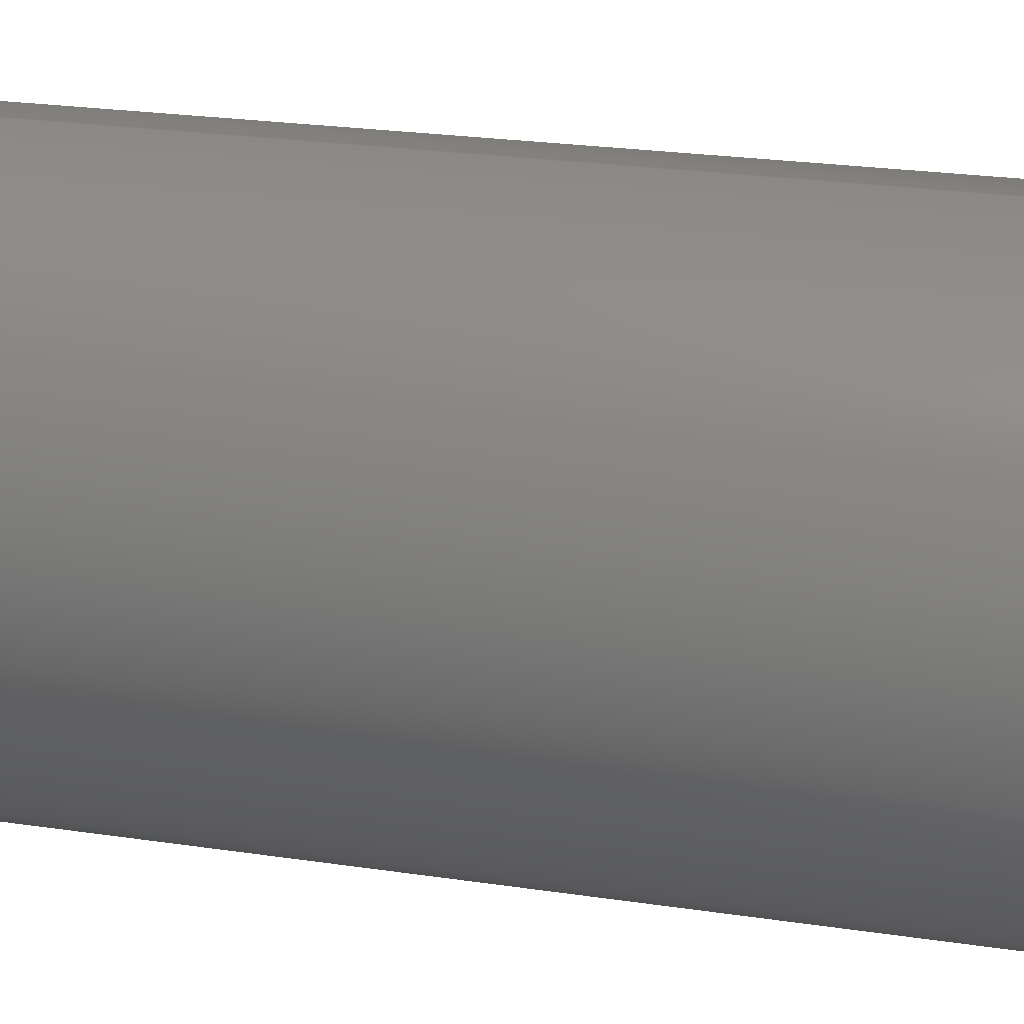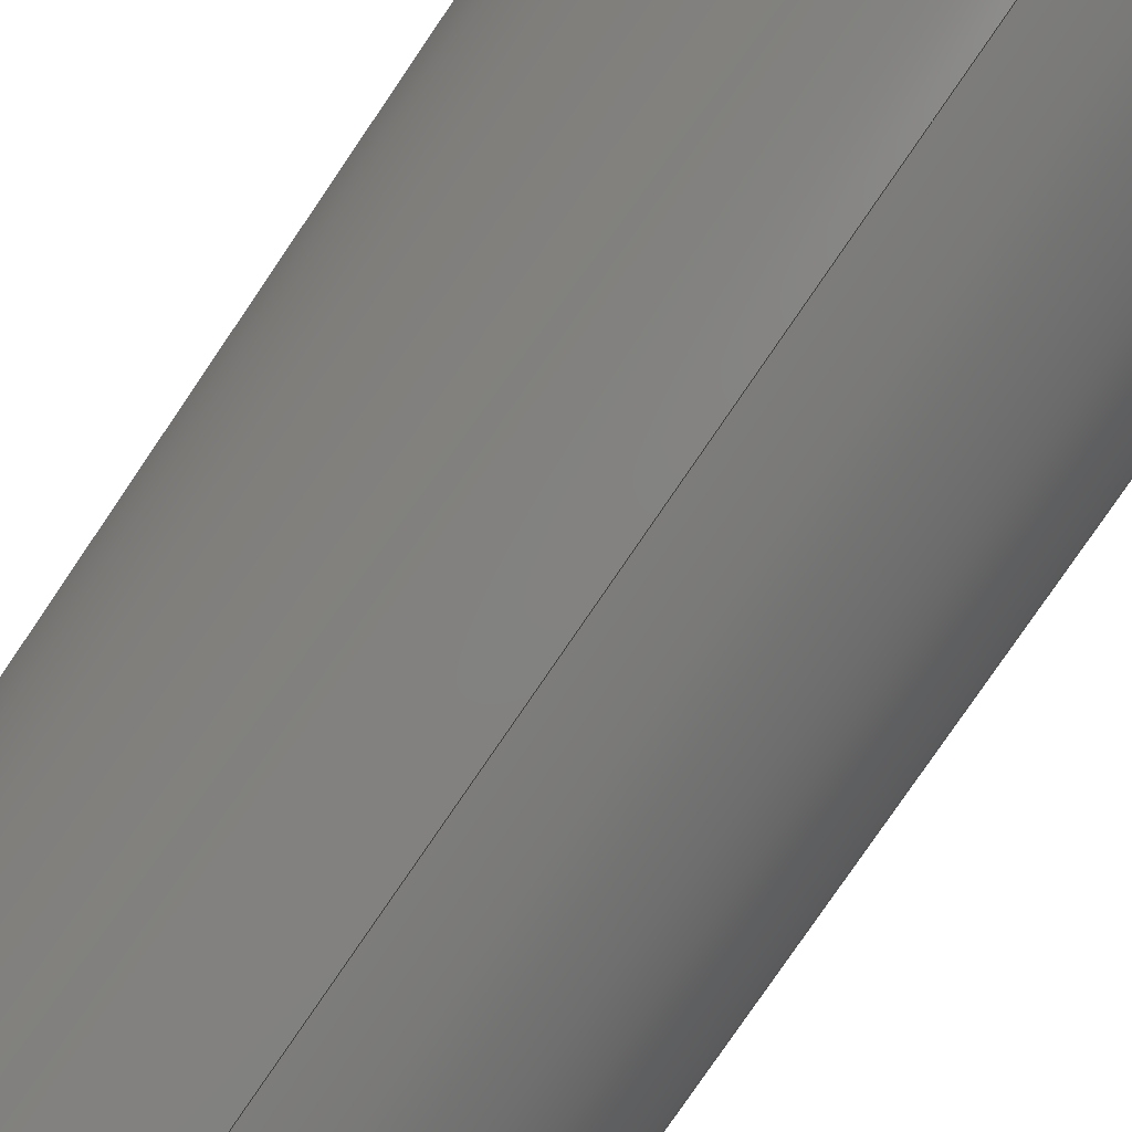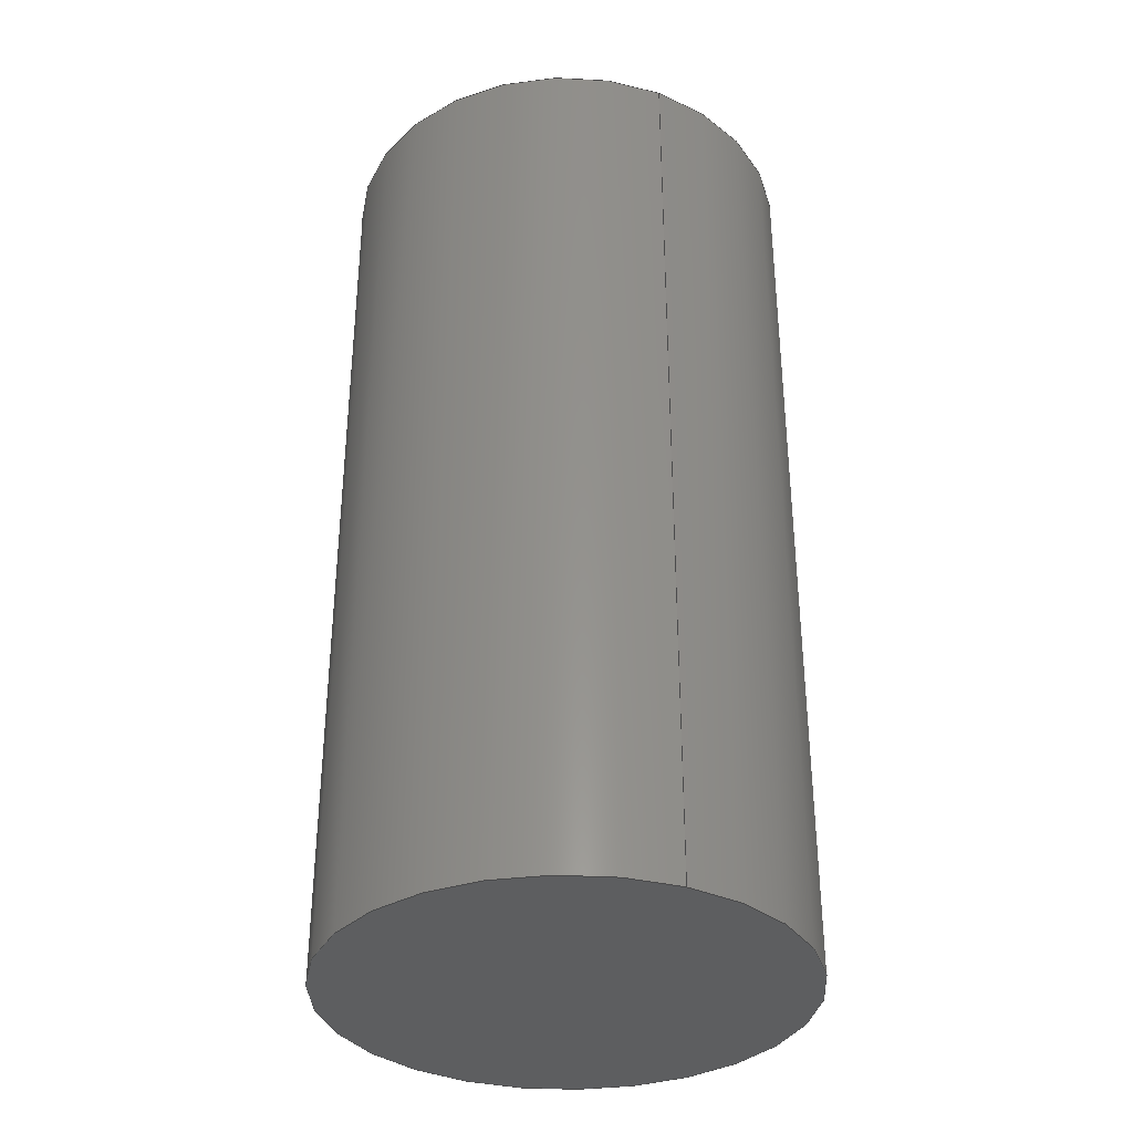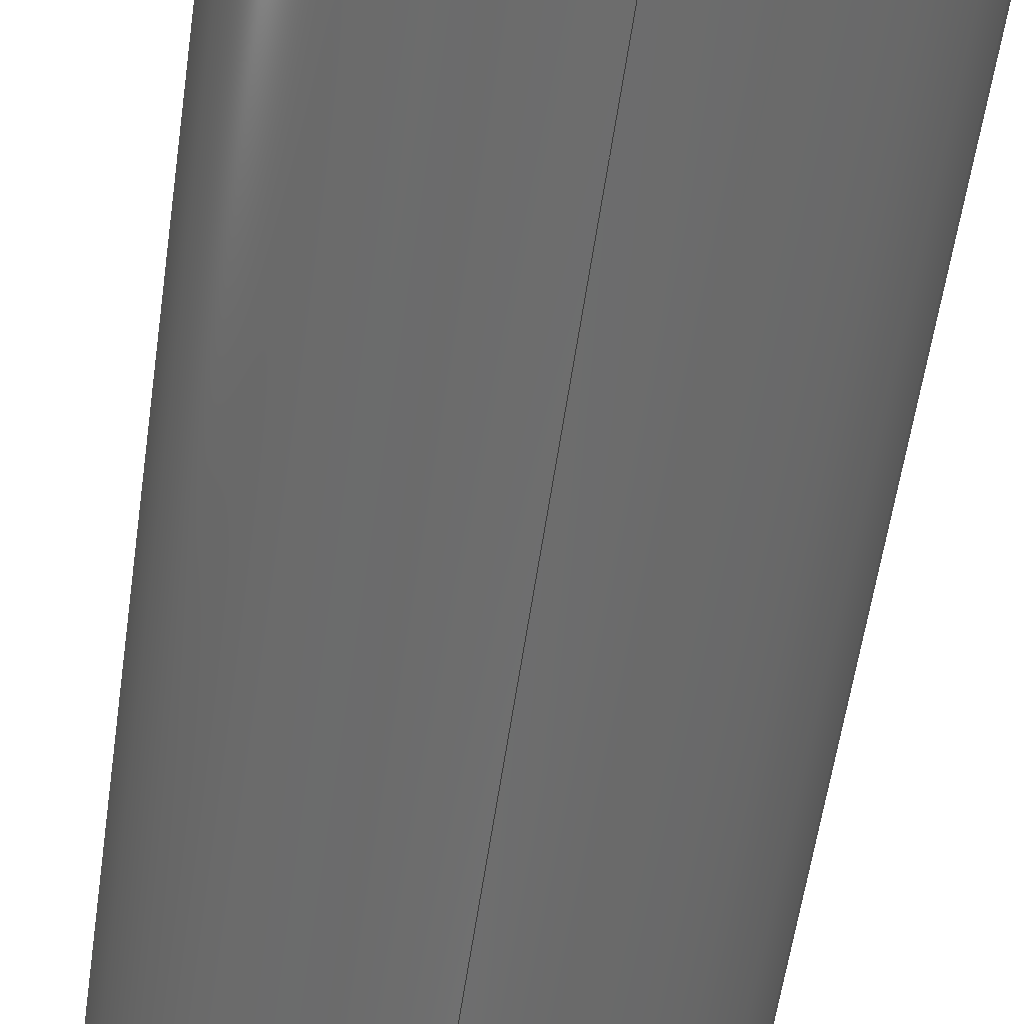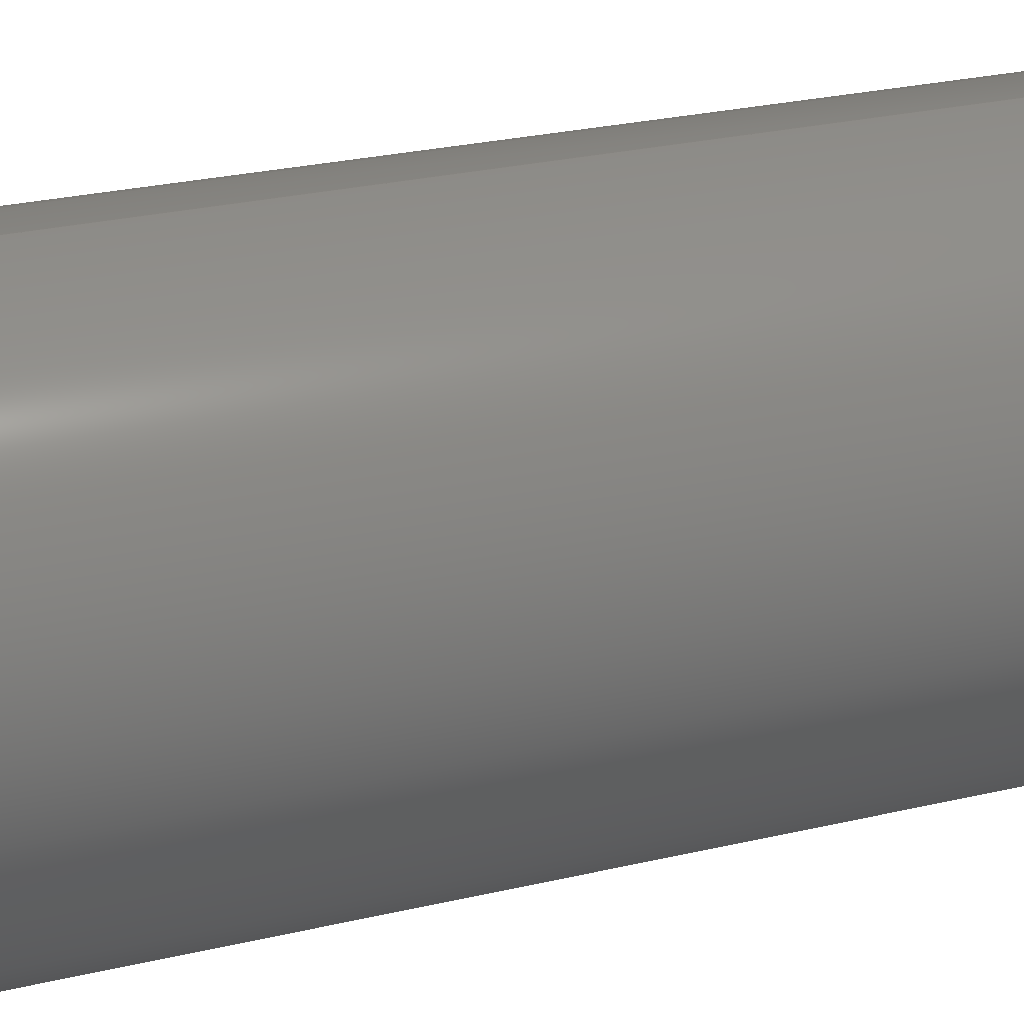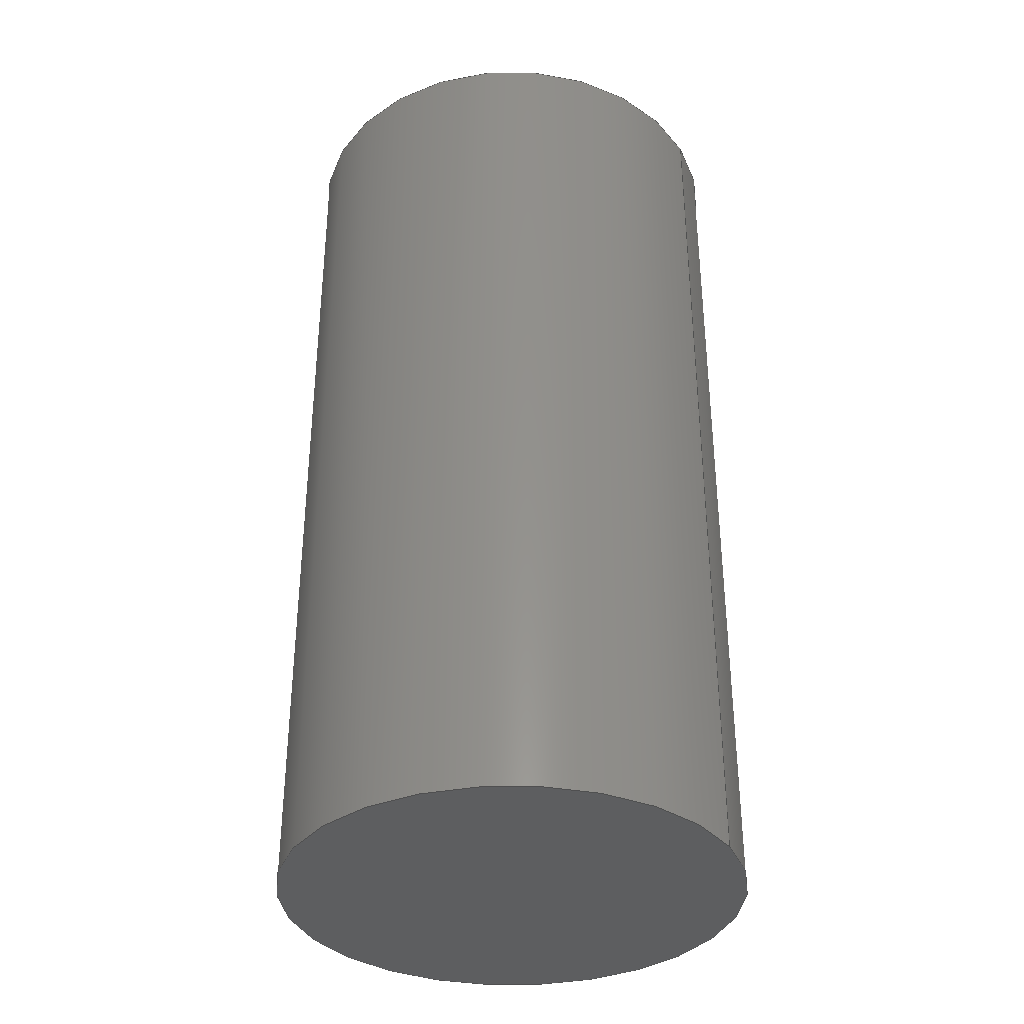
<metadata>
{"format":"step","ext":"step","renderer":"f3d","projection":"perspective","resolution":1024,"background":"white","views":[{"elev":23.1,"azim":-75.5,"up":"+Z"},{"elev":-79.7,"azim":-34.3,"up":"+Z"},{"elev":-34.8,"azim":155.1,"up":"+Y"},{"elev":-59.9,"azim":171.7,"up":"+Z"},{"elev":27.3,"azim":-109.9,"up":"+Z"},{"elev":-35.4,"azim":118.1,"up":"+Y"}]}
</metadata>
<code>
ISO-10303-21;
DATA;
#1 = APPLICATION_PROTOCOL_DEFINITION ( 'draft international standard', 'automotive_design', 1998, #77 ) ;
#2 = CARTESIAN_POINT ( 'NONE',  ( 0, 15.24, 6.815e-17 ) ) ;
#3 = FACE_OUTER_BOUND ( 'NONE', #38, .T. ) ;
#4 = ORIENTED_EDGE ( 'NONE', *, *, #95, .T. ) ;
#5 = VERTEX_POINT ( 'NONE', #75 ) ;
#6 = AXIS2_PLACEMENT_3D ( 'NONE', #24, #71, #92 ) ;
#7 = CARTESIAN_POINT ( 'NONE',  ( 0, 10.16, -1.27 ) ) ;
#8 = PLANE ( 'NONE',  #67 ) ;
#9 = CARTESIAN_POINT ( 'NONE',  ( 0, 15.24, 6.815e-17 ) ) ;
#10 = CIRCLE ( 'NONE', #84, 1.27 ) ;
#11 = ADVANCED_FACE ( 'NONE', ( #3 ), #39, .T. ) ;
#12 = MANIFOLD_SOLID_BREP ( 'Scale1', #48 ) ;
#13 = ORIENTED_EDGE ( 'NONE', *, *, #41, .T. ) ;
#14 = PRODUCT_RELATED_PRODUCT_CATEGORY ( 'part', '', ( #88 ) ) ;
#15 = EDGE_CURVE ( 'NONE', #27, #5, #102, .T. ) ;
#16 =( LENGTH_UNIT ( ) NAMED_UNIT ( * ) SI_UNIT ( .MILLI., .METRE. ) );
#17 = CARTESIAN_POINT ( 'NONE',  ( 0, 15.24, 6.815e-17 ) ) ;
#18 = DIRECTION ( 'NONE',  ( 0, -0, 1 ) ) ;
#19 = CARTESIAN_POINT ( 'NONE',  ( 0, 10.16, 6.815e-17 ) ) ;
#20 = APPLICATION_PROTOCOL_DEFINITION ( 'draft international standard', 'automotive_design', 1998, #68 ) ;
#21 = EDGE_LOOP ( 'NONE', ( #52, #4, #40, #94 ) ) ;
#22 = CARTESIAN_POINT ( 'NONE',  ( 0, 10.16, 6.815e-17 ) ) ;
#23 = SURFACE_STYLE_USAGE ( .BOTH. , #100 ) ;
#24 = CARTESIAN_POINT ( 'NONE',  ( 0, 15.24, 6.815e-17 ) ) ;
#25 = STYLED_ITEM ( 'NONE', ( #91 ), #12 ) ;
#26 = FILL_AREA_STYLE_COLOUR ( '', #106 ) ;
#27 = VERTEX_POINT ( 'NONE', #109 ) ;
#28 = ORIENTED_EDGE ( 'NONE', *, *, #115, .T. ) ;
#29 = ORIENTED_EDGE ( 'NONE', *, *, #85, .F. ) ;
#30 = EDGE_LOOP ( 'NONE', ( #121, #28 ) ) ;
#31 = ADVANCED_FACE ( 'NONE', ( #56 ), #99, .T. ) ;
#32 = AXIS2_PLACEMENT_3D ( 'NONE', #17, #112, #116 ) ;
#33 = DIRECTION ( 'NONE',  ( -0, -1, -0 ) ) ;
#34 = DIRECTION ( 'NONE',  ( -0, -1, -0 ) ) ;
#35 = PRODUCT_DEFINITION_CONTEXT ( 'detailed design', #77, 'design' ) ;
#36 = DIRECTION ( 'NONE',  ( 0, 0, -1 ) ) ;
#37 =( NAMED_UNIT ( * ) SI_UNIT ( $, .STERADIAN. ) SOLID_ANGLE_UNIT ( ) );
#38 = EDGE_LOOP ( 'NONE', ( #63, #76, #51, #13 ) ) ;
#39 = CYLINDRICAL_SURFACE ( 'NONE', #89, 1.27 ) ;
#40 = ORIENTED_EDGE ( 'NONE', *, *, #85, .T. ) ;
#41 = EDGE_CURVE ( 'NONE', #103, #86, #120, .T. ) ;
#42 =( NAMED_UNIT ( * ) PLANE_ANGLE_UNIT ( ) SI_UNIT ( $, .RADIAN. ) );
#43 =( NAMED_UNIT ( * ) SI_UNIT ( $, .STERADIAN. ) SOLID_ANGLE_UNIT ( ) );
#44 = AXIS2_PLACEMENT_3D ( 'NONE', #83, #61, #107 ) ;
#45 = FACE_OUTER_BOUND ( 'NONE', #30, .T. ) ;
#46 = DIRECTION ( 'NONE',  ( 0, 1, 0 ) ) ;
#47 =( GEOMETRIC_REPRESENTATION_CONTEXT ( 3 ) GLOBAL_UNCERTAINTY_ASSIGNED_CONTEXT ( ( #117 ) ) GLOBAL_UNIT_ASSIGNED_CONTEXT ( ( #16, #42, #43 ) ) REPRESENTATION_CONTEXT ( 'NONE', 'WORKASPACE' ) );
#48 = CLOSED_SHELL ( 'NONE', ( #31, #11, #123, #74 ) ) ;
#49 = FILL_AREA_STYLE ('',( #26 ) ) ;
#50 = SURFACE_STYLE_FILL_AREA ( #49 ) ;
#51 = ORIENTED_EDGE ( 'NONE', *, *, #64, .T. ) ;
#52 = ORIENTED_EDGE ( 'NONE', *, *, #115, .F. ) ;
#53 = PRODUCT_DEFINITION_FORMATION_WITH_SPECIFIED_SOURCE ( 'ANY', '', #88, .NOT_KNOWN. ) ;
#54 = CARTESIAN_POINT ( 'NONE',  ( 0, 15.24, -1.27 ) ) ;
#55 = DIRECTION ( 'NONE',  ( 0, 1, 0 ) ) ;
#56 = FACE_OUTER_BOUND ( 'NONE', #21, .T. ) ;
#57 = UNCERTAINTY_MEASURE_WITH_UNIT (LENGTH_MEASURE( 1e-05 ), #101, 'distance_accuracy_value', 'NONE');
#58 = DIRECTION ( 'NONE',  ( -0, -1, -0 ) ) ;
#59 = CARTESIAN_POINT ( 'NONE',  ( 1.555e-16, 15.24, 1.27 ) ) ;
#60 = DIRECTION ( 'NONE',  ( 0, 1, 0 ) ) ;
#61 = DIRECTION ( 'NONE',  ( 0, 0, 1 ) ) ;
#62 = DIRECTION ( 'NONE',  ( 0, 0, 1 ) ) ;
#63 = ORIENTED_EDGE ( 'NONE', *, *, #95, .F. ) ;
#64 = EDGE_CURVE ( 'NONE', #27, #103, #110, .T. ) ;
#65 = EDGE_LOOP ( 'NONE', ( #93, #29 ) ) ;
#66 = VECTOR ( 'NONE', #33, 1000 ) ;
#67 = AXIS2_PLACEMENT_3D ( 'NONE', #124, #55, #18 ) ;
#68 = APPLICATION_CONTEXT ( 'automotive_design' ) ;
#69 = LINE ( 'NONE', #59, #87 ) ;
#70 = PRODUCT_CONTEXT ( 'NONE', #68, 'mechanical' ) ;
#71 = DIRECTION ( 'NONE',  ( 0, 1, 0 ) ) ;
#72 = AXIS2_PLACEMENT_3D ( 'NONE', #9, #90, #80 ) ;
#73 = DIRECTION ( 'NONE',  ( 0, 1, 0 ) ) ;
#74 = ADVANCED_FACE ( 'NONE', ( #82 ), #8, .F. ) ;
#75 = CARTESIAN_POINT ( 'NONE',  ( 1.555e-16, 15.24, 1.27 ) ) ;
#76 = ORIENTED_EDGE ( 'NONE', *, *, #15, .F. ) ;
#77 = APPLICATION_CONTEXT ( 'automotive_design' ) ;
#78 = CARTESIAN_POINT ( 'NONE',  ( 0, 15.24, 6.815e-17 ) ) ;
#79 = MECHANICAL_DESIGN_GEOMETRIC_PRESENTATION_REPRESENTATION (  '', ( #25 ), #47 ) ;
#80 = DIRECTION ( 'NONE',  ( 0, 0, -1 ) ) ;
#81 = DIRECTION ( 'NONE',  ( 0, 0, 1 ) ) ;
#82 = FACE_OUTER_BOUND ( 'NONE', #65, .T. ) ;
#83 = CARTESIAN_POINT ( 'NONE',  ( 0, 0, 0 ) ) ;
#84 = AXIS2_PLACEMENT_3D ( 'NONE', #22, #46, #81 ) ;
#85 = EDGE_CURVE ( 'NONE', #86, #103, #10, .T. ) ;
#86 = VERTEX_POINT ( 'NONE', #118 ) ;
#87 = VECTOR ( 'NONE', #34, 1000 ) ;
#88 = PRODUCT ( 'Compression_ASTM_D695_20percentscale', 'Compression_ASTM_D695_20percentscale', '', ( #70 ) ) ;
#89 = AXIS2_PLACEMENT_3D ( 'NONE', #2, #58, #36 ) ;
#90 = DIRECTION ( 'NONE',  ( -0, -1, -0 ) ) ;
#91 = PRESENTATION_STYLE_ASSIGNMENT (( #23 ) ) ;
#92 = DIRECTION ( 'NONE',  ( 0, 0, 1 ) ) ;
#93 = ORIENTED_EDGE ( 'NONE', *, *, #41, .F. ) ;
#94 = ORIENTED_EDGE ( 'NONE', *, *, #64, .F. ) ;
#95 = EDGE_CURVE ( 'NONE', #5, #86, #69, .T. ) ;
#96 =( GEOMETRIC_REPRESENTATION_CONTEXT ( 3 ) GLOBAL_UNCERTAINTY_ASSIGNED_CONTEXT ( ( #57 ) ) GLOBAL_UNIT_ASSIGNED_CONTEXT ( ( #101, #98, #37 ) ) REPRESENTATION_CONTEXT ( 'NONE', 'WORKASPACE' ) );
#97 = ADVANCED_BREP_SHAPE_REPRESENTATION ( 'Compression_ASTM_D695_20percentscale', ( #12, #44 ), #96 ) ;
#98 =( NAMED_UNIT ( * ) PLANE_ANGLE_UNIT ( ) SI_UNIT ( $, .RADIAN. ) );
#99 = CYLINDRICAL_SURFACE ( 'NONE', #72, 1.27 ) ;
#100 = SURFACE_SIDE_STYLE ('',( #50 ) ) ;
#101 =( LENGTH_UNIT ( ) NAMED_UNIT ( * ) SI_UNIT ( .MILLI., .METRE. ) );
#102 = CIRCLE ( 'NONE', #122, 1.27 ) ;
#103 = VERTEX_POINT ( 'NONE', #7 ) ;
#104 = PRESENTATION_LAYER_ASSIGNMENT (  '', '', ( #25 ) ) ;
#105 = PRODUCT_DEFINITION_SHAPE ( 'NONE', 'NONE',  #113 ) ;
#106 = COLOUR_RGB ( '',0.7922, 0.8196, 0.9333 ) ;
#107 = DIRECTION ( 'NONE',  ( 1, 0, 0 ) ) ;
#108 = PLANE ( 'NONE',  #32 ) ;
#109 = CARTESIAN_POINT ( 'NONE',  ( 0, 15.24, -1.27 ) ) ;
#110 = LINE ( 'NONE', #54, #66 ) ;
#111 = SHAPE_DEFINITION_REPRESENTATION ( #105, #97 ) ;
#112 = DIRECTION ( 'NONE',  ( 0, 1, 0 ) ) ;
#113 = PRODUCT_DEFINITION ( 'UNKNOWN', '', #53, #35 ) ;
#114 = CIRCLE ( 'NONE', #6, 1.27 ) ;
#115 = EDGE_CURVE ( 'NONE', #5, #27, #114, .T. ) ;
#116 = DIRECTION ( 'NONE',  ( 0, -0, 1 ) ) ;
#117 = UNCERTAINTY_MEASURE_WITH_UNIT (LENGTH_MEASURE( 1e-05 ), #16, 'distance_accuracy_value', 'NONE');
#118 = CARTESIAN_POINT ( 'NONE',  ( 1.555e-16, 10.16, 1.27 ) ) ;
#119 = AXIS2_PLACEMENT_3D ( 'NONE', #19, #60, #125 ) ;
#120 = CIRCLE ( 'NONE', #119, 1.27 ) ;
#121 = ORIENTED_EDGE ( 'NONE', *, *, #15, .T. ) ;
#122 = AXIS2_PLACEMENT_3D ( 'NONE', #78, #73, #62 ) ;
#123 = ADVANCED_FACE ( 'NONE', ( #45 ), #108, .T. ) ;
#124 = CARTESIAN_POINT ( 'NONE',  ( 0, 10.16, 6.815e-17 ) ) ;
#125 = DIRECTION ( 'NONE',  ( 0, 0, 1 ) ) ;
ENDSEC;
END-ISO-10303-21;

</code>
